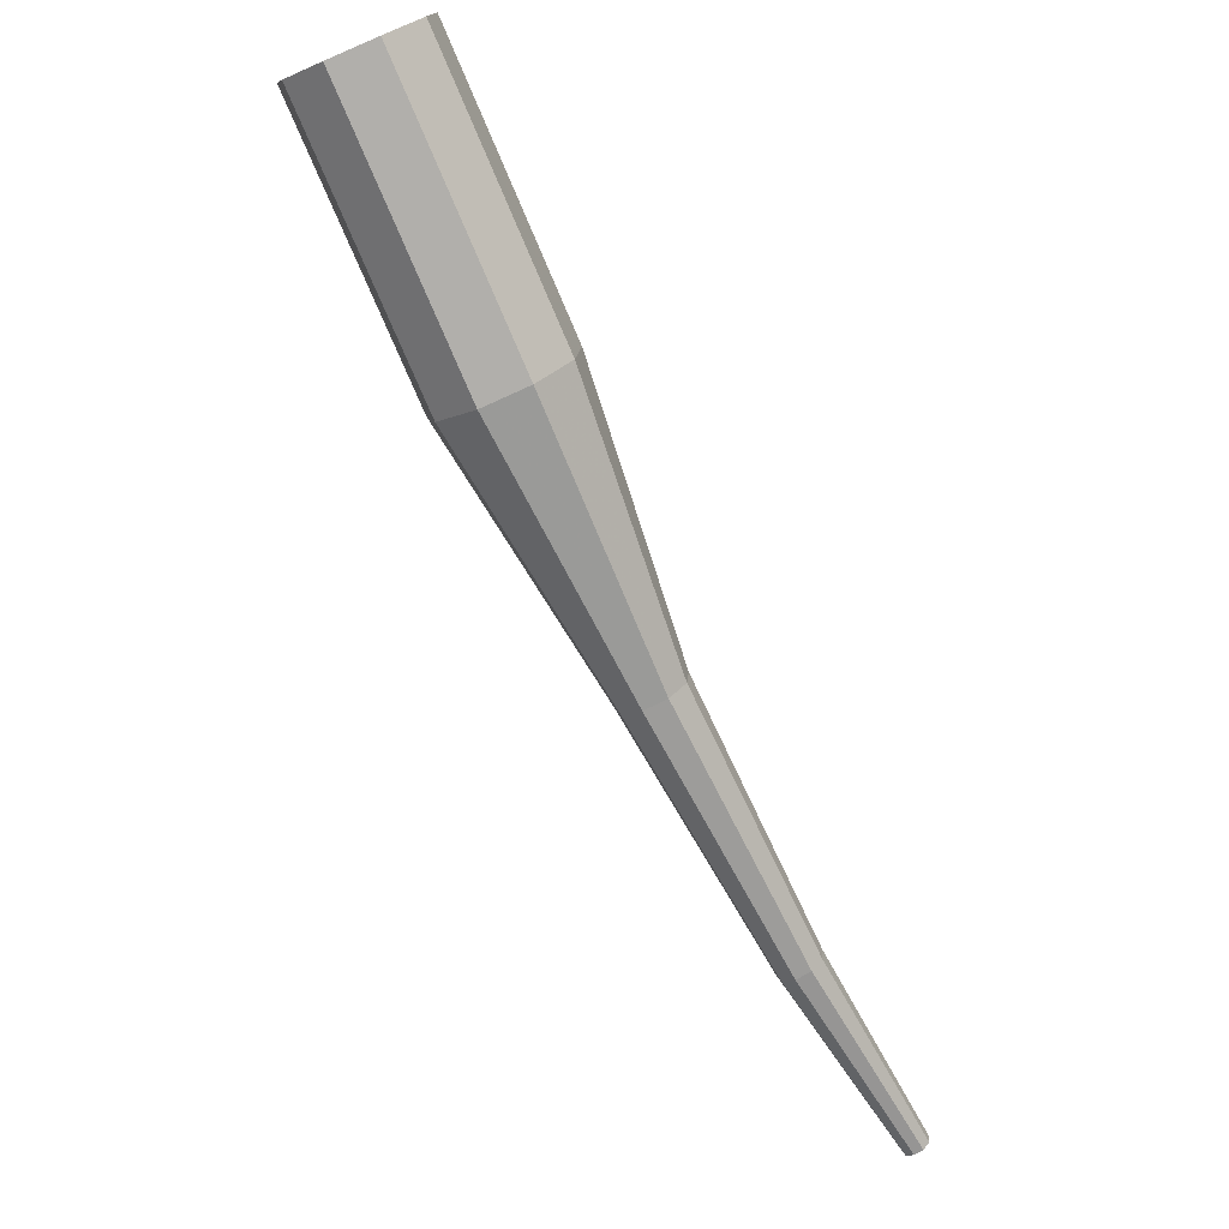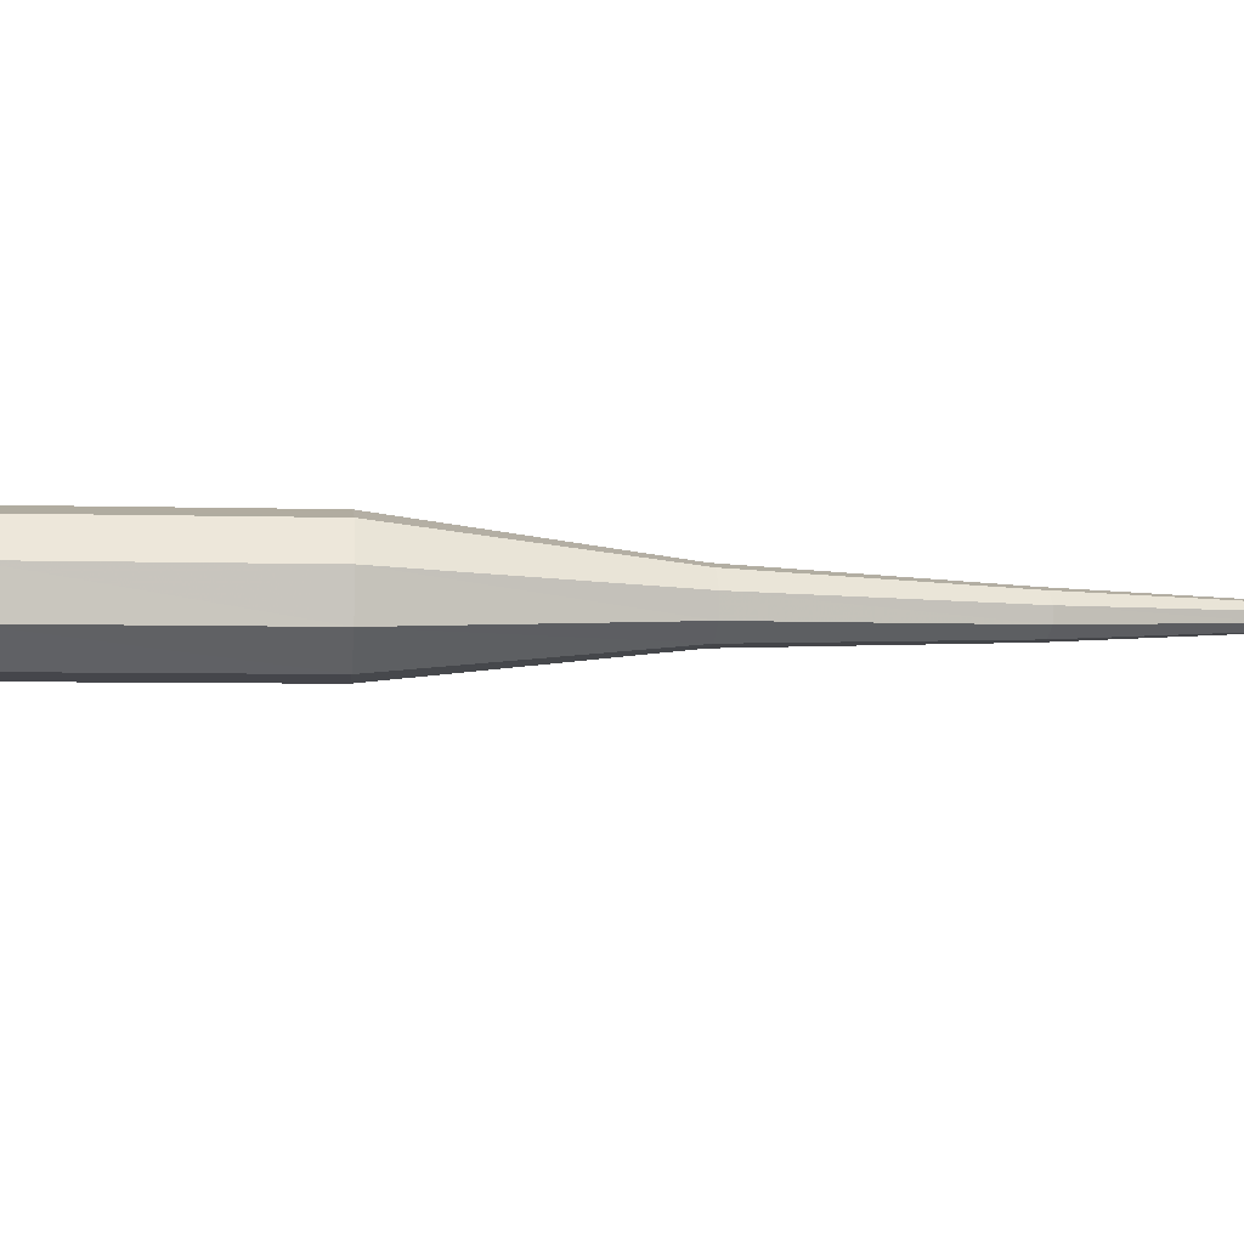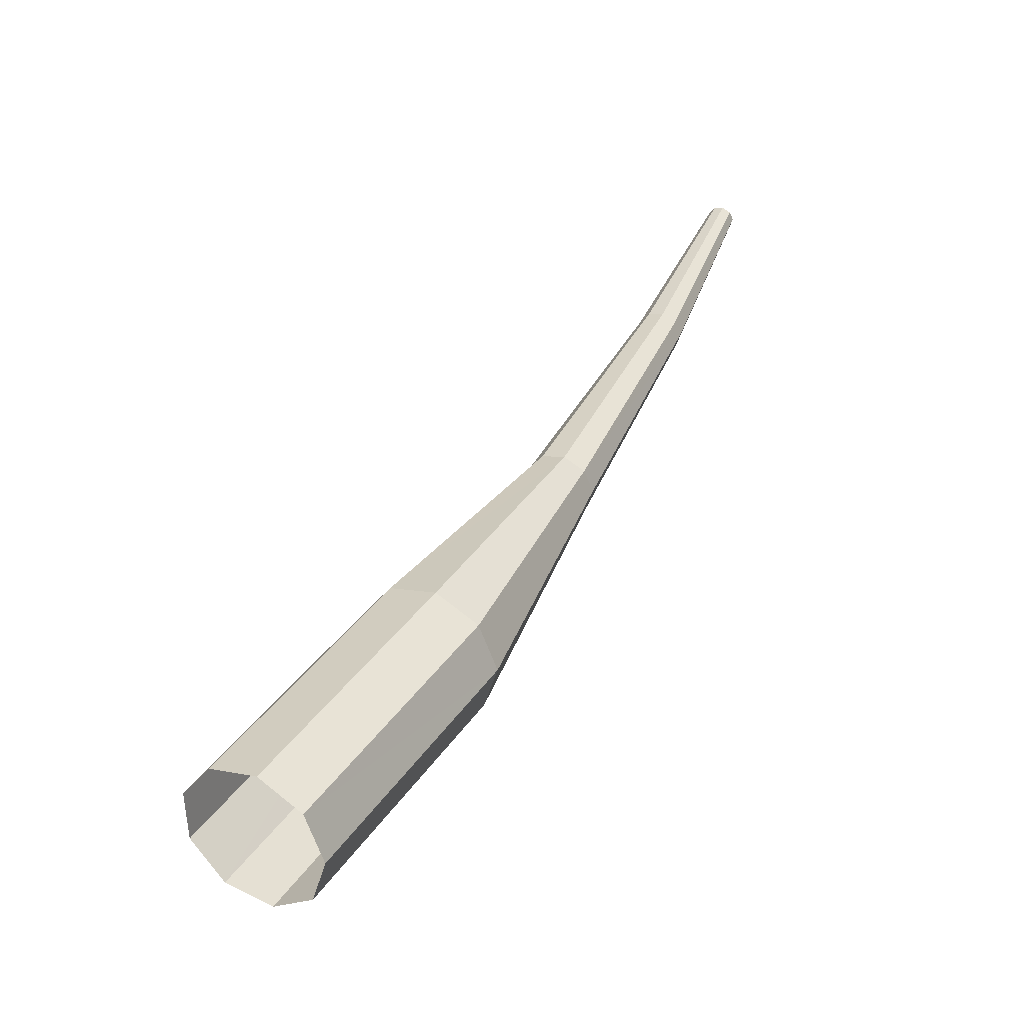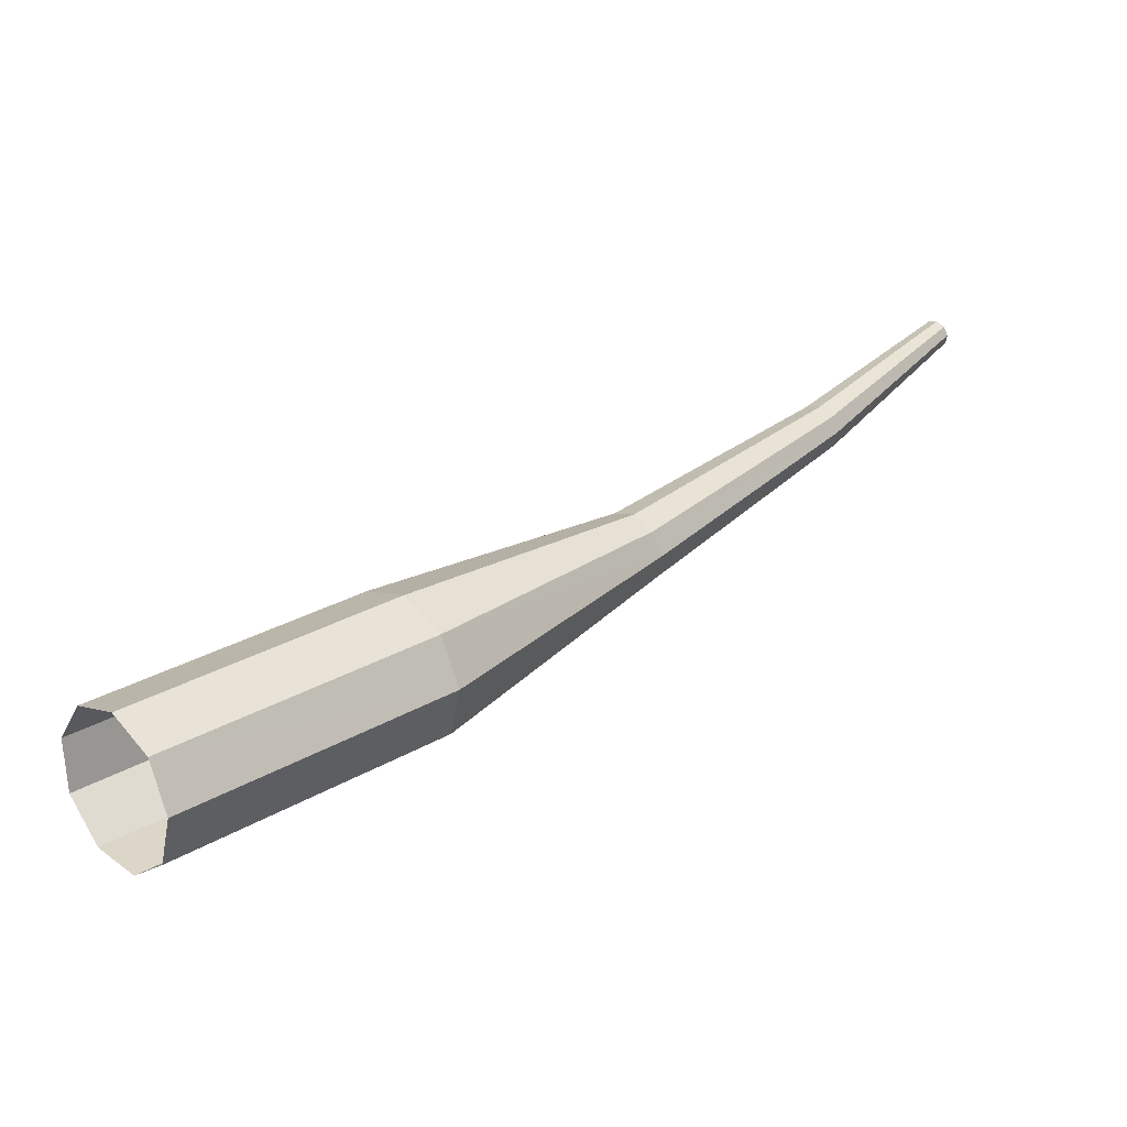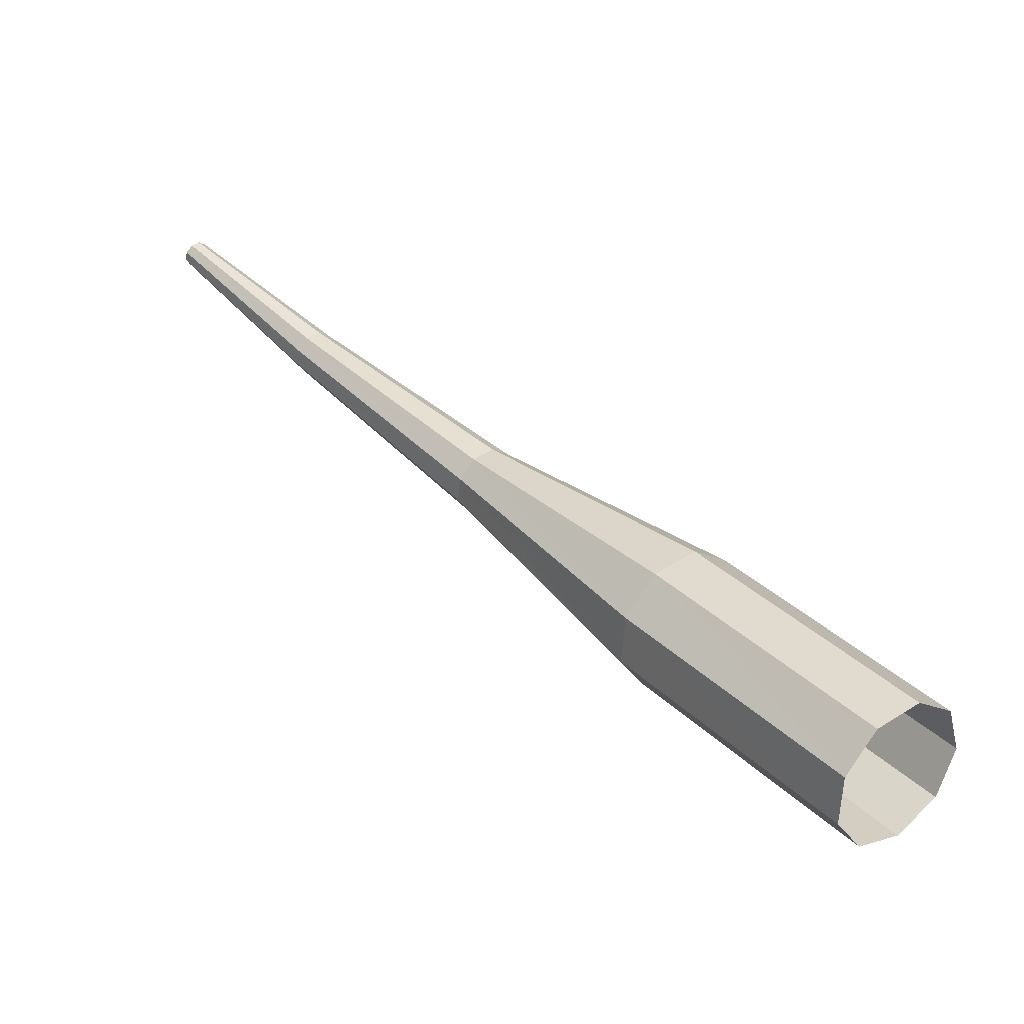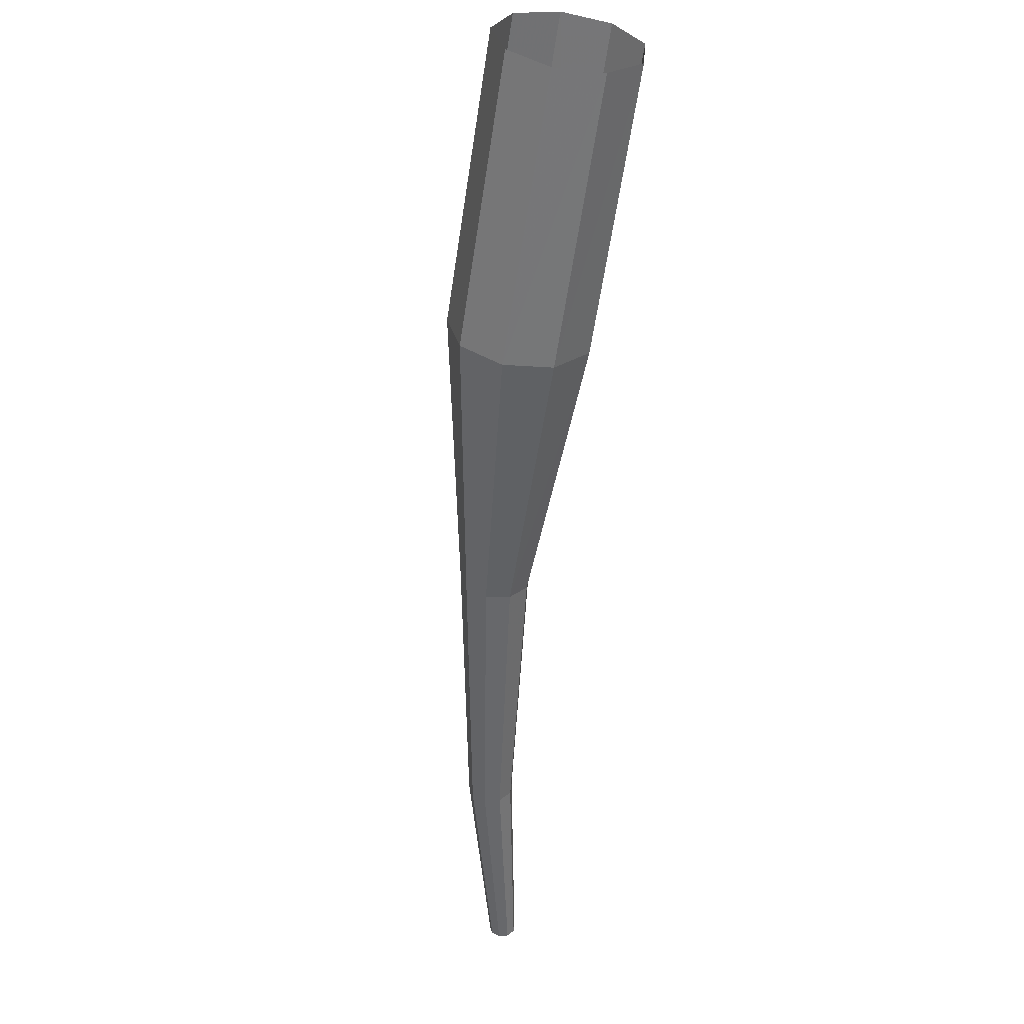
<metadata>
{"format":"obj","ext":"obj","renderer":"f3d","projection":"perspective","resolution":1024,"background":"white","views":[{"elev":50.0,"azim":-118.6,"up":"+Y"},{"elev":-60.3,"azim":-135.7,"up":"+Z"},{"elev":28.3,"azim":165.9,"up":"+Z"},{"elev":18.6,"azim":-176.3,"up":"+Z"},{"elev":26.2,"azim":100.8,"up":"+Z"},{"elev":74.6,"azim":-70.7,"up":"+Y"}]}
</metadata>
<code>
g tube1
v 124.5 135.7 111.8
v 124.7 135.5 111
v 125.2 135 110.6
v 125.8 134.4 110.7
v 126.3 134.1 111.4
v 126.3 134.1 112.2
v 125.9 134.5 112.9
v 125.3 135.1 113
v 124.7 135.6 112.6
v 124.5 135.7 111.8
v 121 131.9 112.2
v 121.2 131.7 111.4
v 121.7 131.2 111
v 122.4 130.6 111.1
v 122.8 130.3 111.8
v 122.9 130.4 112.6
v 122.5 130.8 113.3
v 121.9 131.3 113.4
v 121.3 131.8 113
v 121 131.9 112.2
v 118.2 127.6 112.9
v 118.3 127.5 112.5
v 118.6 127.2 112.3
v 118.9 126.9 112.3
v 119.1 126.8 112.7
v 119.2 126.9 113.1
v 119 127.1 113.4
v 118.7 127.4 113.5
v 118.4 127.6 113.3
v 118.2 127.6 112.9
v 115.3 123.5 113.8
v 115.4 123.4 113.6
v 115.5 123.2 113.4
v 115.8 123.1 113.5
v 115.9 123 113.7
v 116 123.1 114
v 115.9 123.2 114.2
v 115.6 123.4 114.2
v 115.4 123.5 114.1
v 115.3 123.5 113.8
v 113.2 120.4 114.8
v 113.3 120.3 114.7
v 113.4 120.2 114.6
v 113.5 120.1 114.6
v 113.6 120.1 114.8
v 113.6 120.1 114.9
v 113.6 120.2 115
v 113.4 120.3 115.1
v 113.3 120.4 115
v 113.2 120.4 114.8
f 1 2 12
f 12 11 1
f 2 3 13
f 13 12 2
f 3 4 14
f 14 13 3
f 4 5 15
f 15 14 4
f 5 6 16
f 16 15 5
f 6 7 17
f 17 16 6
f 7 8 18
f 18 17 7
f 8 9 19
f 19 18 8
f 9 10 20
f 20 19 9
f 11 12 22
f 22 21 11
f 12 13 23
f 23 22 12
f 13 14 24
f 24 23 13
f 14 15 25
f 25 24 14
f 15 16 26
f 26 25 15
f 16 17 27
f 27 26 16
f 17 18 28
f 28 27 17
f 18 19 29
f 29 28 18
f 19 20 30
f 30 29 19
f 21 22 32
f 32 31 21
f 22 23 33
f 33 32 22
f 23 24 34
f 34 33 23
f 24 25 35
f 35 34 24
f 25 26 36
f 36 35 25
f 26 27 37
f 37 36 26
f 27 28 38
f 38 37 27
f 28 29 39
f 39 38 28
f 29 30 40
f 40 39 29
f 31 32 42
f 42 41 31
f 32 33 43
f 43 42 32
f 33 34 44
f 44 43 33
f 34 35 45
f 45 44 34
f 35 36 46
f 46 45 35
f 36 37 47
f 47 46 36
f 37 38 48
f 48 47 37
f 38 39 49
f 49 48 38
f 39 40 50
f 50 49 39

</code>
